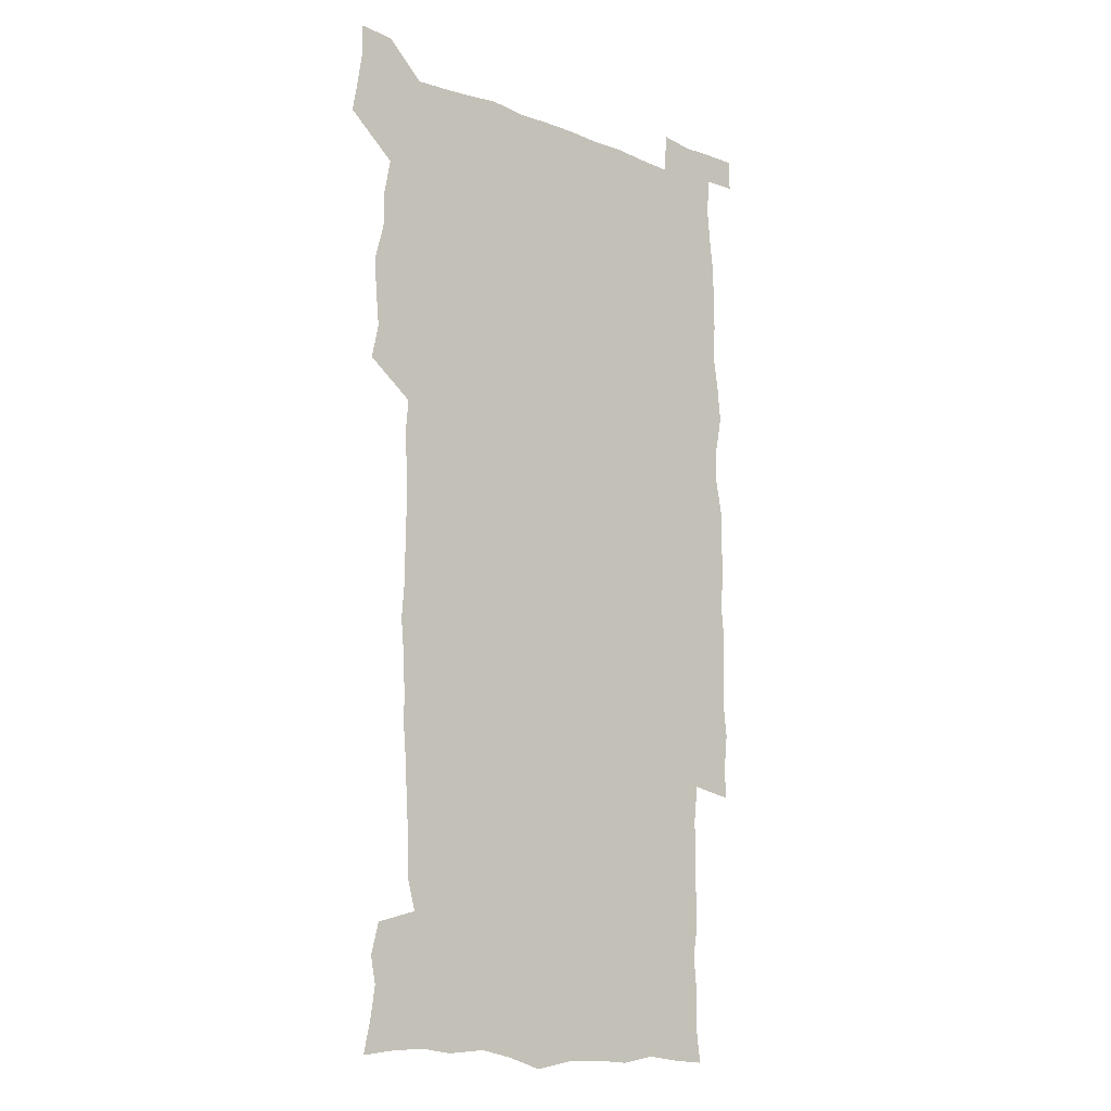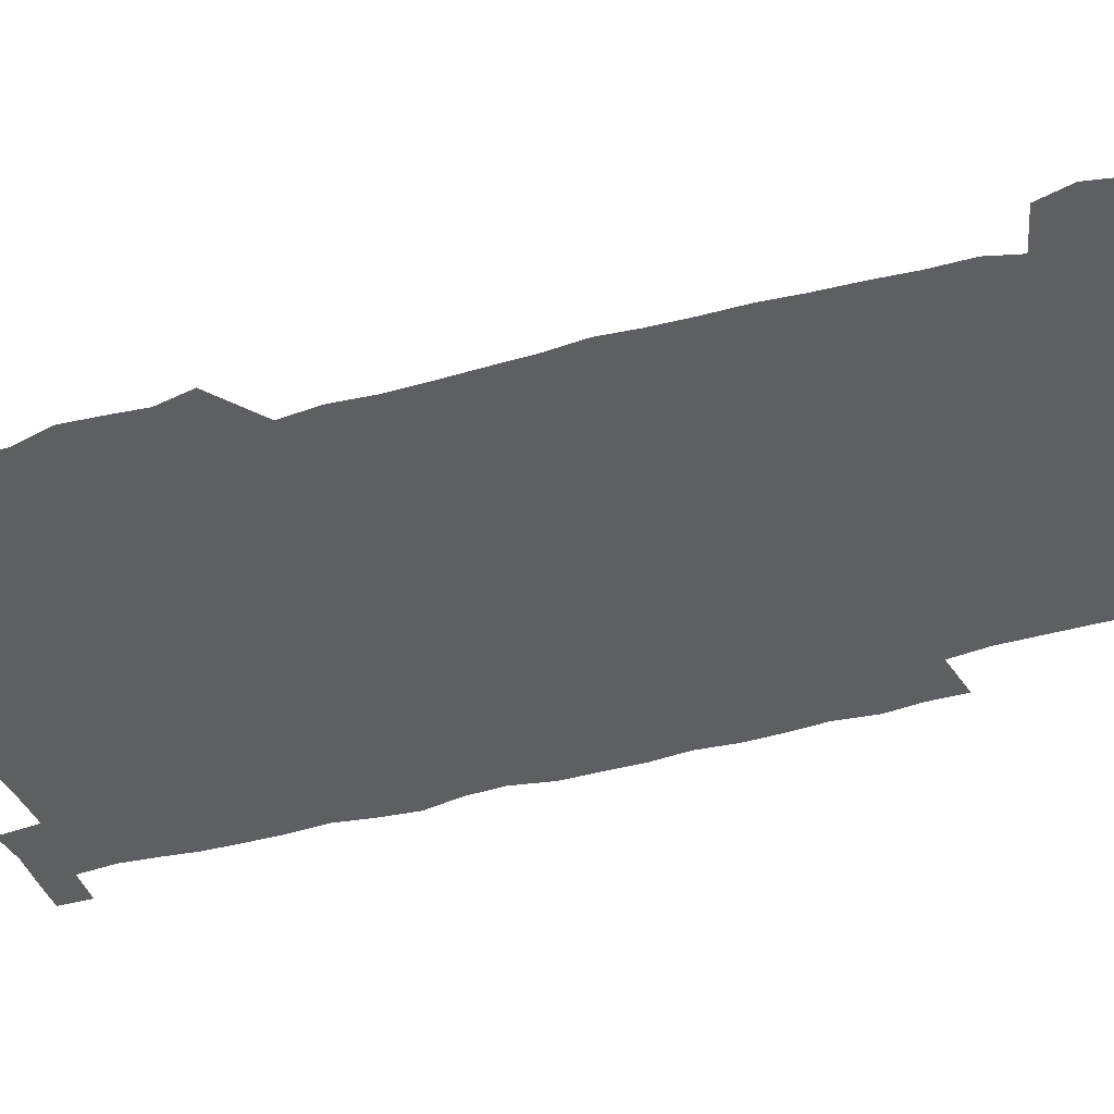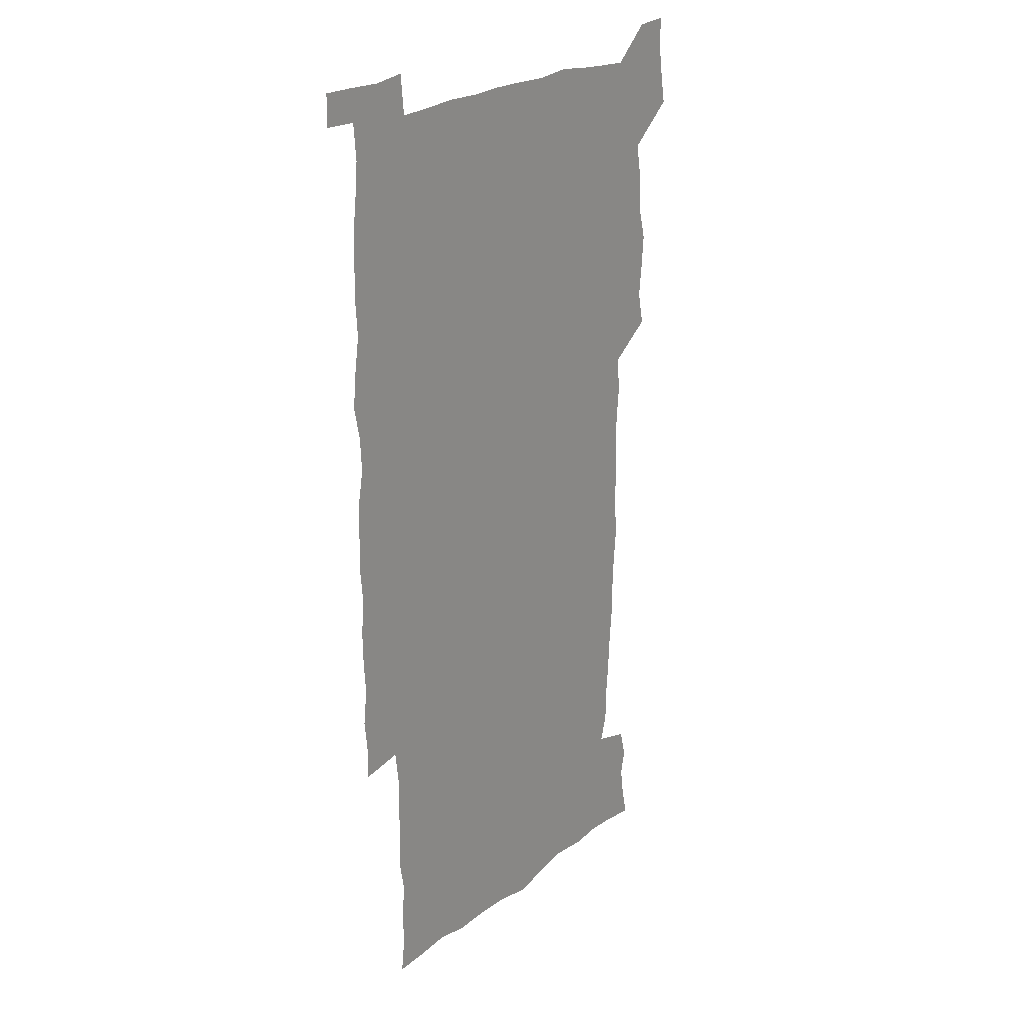
<metadata>
{"format":"obj","ext":"obj","renderer":"f3d","projection":"perspective","resolution":1024,"background":"white","views":[{"elev":-13.6,"azim":-41.1,"up":"+Y"},{"elev":-40.1,"azim":-70.3,"up":"+Z"},{"elev":23.9,"azim":129.6,"up":"+Y"}]}
</metadata>
<code>
v 445.2 559.1 0
v 447.5 572.6 0
v 449.5 586.1 0
v 449.6 600 0
v 461.1 163.3 0
v 464.1 177 0
v 466.1 190.6 0
v 463.8 201.9 0
v 467.2 215.3 0
v 458.1 450.2 0
v 461.2 465.2 0
v 459.8 479.8 0
v 458.7 494.5 0
v 462.8 510.3 0
v 462.9 525.6 0
v 465.8 541.2 0
v 464.8 556.4 0
v 465.6 570.5 0
v 465.7 584.6 0
v 464.6 599 0
v 475.6 165.3 0
v 480.1 179.9 0
v 483.9 194.2 0
v 481.3 205.3 0
v 485.1 220.3 0
v 481.8 232.3 0
v 481.5 248.1 0
v 480.3 263.4 0
v 479.5 279.3 0
v 478.2 294.6 0
v 478.1 310.2 0
v 477.4 325.4 0
v 476.1 340.1 0
v 477.3 355.8 0
v 477.4 371.4 0
v 477.7 387.3 0
v 477.8 403.2 0
v 476.4 419 0
v 477.8 435.2 0
v 476.9 450.4 0
v 479.1 465.6 0
v 477.1 480.5 0
v 480 495.6 0
v 480.7 510.4 0
v 479.6 525.3 0
v 482.7 540 0
v 481.4 555.2 0
v 480.8 569.8 0
v 481 583.6 0
v 490.3 166 0
v 494.6 181 0
v 495.5 194 0
v 497.1 208.2 0
v 499.5 224.1 0
v 496.8 236.9 0
v 498.9 253.7 0
v 497.9 268.4 0
v 498.3 284.2 0
v 498 299.2 0
v 496.7 313.8 0
v 496 328.8 0
v 496 344 0
v 495.3 359 0
v 496.4 374.8 0
v 496.5 390 0
v 495.7 405 0
v 495.9 420.4 0
v 495.7 435.7 0
v 495 450.8 0
v 496.2 466 0
v 496.9 481 0
v 496.5 495.7 0
v 497.8 510.4 0
v 497.5 525.1 0
v 498 539.6 0
v 498.8 553.6 0
v 496.6 569.2 0
v 495 584.4 0
v 504 164.3 0
v 508.4 180.4 0
v 509.3 194.3 0
v 515.3 214.1 0
v 515.3 228 0
v 514.7 242 0
v 513.9 256.1 0
v 513.8 271.2 0
v 514.7 287.1 0
v 512.9 300.9 0
v 512.3 315.7 0
v 512.6 331.1 0
v 511 345.4 0
v 511.6 360.7 0
v 513.5 377 0
v 512.9 391.4 0
v 512.4 406.1 0
v 511.7 421 0
v 512.4 436.3 0
v 512.8 451.4 0
v 512.7 466.2 0
v 513.2 481 0
v 512.9 495.7 0
v 512.7 510.4 0
v 513 524.9 0
v 513 539.4 0
v 513.1 553.7 0
v 512 568.6 0
v 509.4 585.6 0
v 521.4 165.8 0
v 523.9 181.2 0
v 527.3 199.2 0
v 529.3 215.6 0
v 528.8 228.6 0
v 530.6 245.1 0
v 528.8 257.9 0
v 528.9 273 0
v 528.7 287.9 0
v 528.2 302.4 0
v 527 316.6 0
v 528.3 333.1 0
v 528.3 347.8 0
v 527.2 362.1 0
v 527.4 377 0
v 528 392.2 0
v 527.7 406.7 0
v 527.8 421.5 0
v 526.6 436.3 0
v 527.8 451.7 0
v 528.1 466.4 0
v 528.1 481 0
v 528.3 495.6 0
v 528 510.2 0
v 527.8 524.7 0
v 528.7 538.8 0
v 527.8 553.8 0
v 526.5 569.4 0
v 523.7 587.3 0
v 536.1 162.9 0
v 540.2 183.5 0
v 541.6 199.4 0
v 542.5 214.4 0
v 543.6 230.9 0
v 543.7 245.2 0
v 543.1 258.7 0
v 543.4 273.5 0
v 543.5 288.9 0
v 542.9 303.5 0
v 542.4 318.2 0
v 542.4 333.2 0
v 542.6 348.4 0
v 542.3 363 0
v 542.2 377.6 0
v 542.1 392.1 0
v 541.4 406.2 0
v 543.1 422.4 0
v 542.2 436.9 0
v 542.7 451.9 0
v 542.6 466.5 0
v 541.7 481.2 0
v 542.9 495.9 0
v 542.6 510.3 0
v 543.4 524.6 0
v 542.6 539.8 0
v 542.3 554.2 0
v 541.4 569.5 0
v 540 585.8 0
v 551.2 158.4 0
v 554.6 181.3 0
v 555.7 197.8 0
v 556.6 214.8 0
v 557.4 230.9 0
v 557.3 245.1 0
v 557.8 259.9 0
v 557.3 273 0
v 557.7 290.5 0
v 557.1 304.1 0
v 556.8 318.6 0
v 556.7 333.5 0
v 556.7 348.4 0
v 556.6 363.2 0
v 556.5 377.9 0
v 556.7 392.4 0
v 556.9 407.6 0
v 557.1 422.4 0
v 557 437.1 0
v 557.3 452 0
v 557.5 466.6 0
v 557 481.3 0
v 557.6 495.8 0
v 557.2 510.4 0
v 557.4 524.7 0
v 557.3 539.5 0
v 556.9 554.3 0
v 556.5 569.3 0
v 555 586.4 0
v 568.3 161.5 0
v 570 182.5 0
v 570.7 199.7 0
v 571.1 216.6 0
v 571.2 230.4 0
v 571.3 246.4 0
v 571.3 259.8 0
v 571 273.2 0
v 571.3 290.6 0
v 571.5 304.7 0
v 571.2 319 0
v 571.2 334.2 0
v 571 348.8 0
v 570.8 363.6 0
v 570.4 377.4 0
v 571.5 393.5 0
v 571.4 407.9 0
v 571.5 422.3 0
v 571.4 437 0
v 571.5 451.6 0
v 571.7 466.8 0
v 571.7 481.3 0
v 571.8 495.8 0
v 571.7 510.4 0
v 571.5 525.1 0
v 571.9 539.2 0
v 571.4 555.1 0
v 571.3 569.8 0
v 570.4 586.6 0
v 584.8 162.1 0
v 584.8 182.4 0
v 585.5 197.5 0
v 585.2 214.8 0
v 585.2 230.7 0
v 585.5 244.8 0
v 585.1 259.6 0
v 585.2 273.3 0
v 586.1 288.2 0
v 585.6 304.8 0
v 585.4 319 0
v 585.3 334.2 0
v 585.3 349.1 0
v 585 364.1 0
v 585.4 379 0
v 585.4 393.5 0
v 585.4 408.3 0
v 585.8 422.4 0
v 585.8 437.1 0
v 585.8 451.7 0
v 585.9 466.5 0
v 586.1 481.2 0
v 586.1 495.9 0
v 586.1 510.4 0
v 586.1 524.9 0
v 586.2 539.9 0
v 586.5 554.3 0
v 586.3 569.6 0
v 586 585.9 0
v 600.9 161.1 0
v 600 179.8 0
v 600.2 196.8 0
v 599.2 215.4 0
v 599.6 229.5 0
v 599.7 244.1 0
v 599.6 258.9 0
v 599.3 274.9 0
v 600.4 287.8 0
v 599.6 304.6 0
v 599.6 319 0
v 599.8 333.3 0
v 599.4 349.6 0
v 599.3 364.3 0
v 599.4 378.9 0
v 599.6 393.4 0
v 600.1 407.9 0
v 600 422.6 0
v 600.1 437 0
v 600.2 451.5 0
v 600.5 465.9 0
v 600.6 481.2 0
v 600.6 495.9 0
v 600.5 510.4 0
v 600.7 525.2 0
v 600.8 539.7 0
v 601.2 554.7 0
v 601.2 569.6 0
v 601.3 586.4 0
v 616.1 163.9 0
v 613.9 183.7 0
v 615.1 196.2 0
v 613.9 213.2 0
v 613.9 228.2 0
v 614.4 242.5 0
v 614.5 257.5 0
v 614.2 273.3 0
v 614.4 288 0
v 613.4 304.9 0
v 614 318.8 0
v 613.7 334 0
v 614 348.5 0
v 613.7 363.6 0
v 613.9 378.1 0
v 614.1 392.8 0
v 614.2 407.5 0
v 614.6 422.1 0
v 614.5 436.8 0
v 615.1 451.5 0
v 614.5 467.5 0
v 615.5 481.6 0
v 615.1 496.1 0
v 615.2 510.6 0
v 615.4 525.2 0
v 614.7 539.2 0
v 615.9 555.1 0
v 615.8 569.1 0
v 616.4 585.4 0
v 631.8 162.2 0
v 629.1 180.6 0
v 629.7 194.5 0
v 628.6 211 0
v 628.4 226.4 0
v 629.2 240.8 0
v 629.3 256.3 0
v 628.9 272.4 0
v 629 287.8 0
v 627.6 303.8 0
v 628.8 317.7 0
v 628.7 332.6 0
v 628.4 347.7 0
v 628.8 362.3 0
v 628.3 377.5 0
v 629 391.9 0
v 629.6 406.6 0
v 630.2 421.3 0
v 629.8 436.5 0
v 629.7 451.6 0
v 628.6 466.8 0
v 630.6 481.4 0
v 630.4 496 0
v 631.6 511 0
v 630.8 525.7 0
v 630.2 540.3 0
v 630.7 555.1 0
v 630.5 569.5 0
v 631.2 584.8 0
v 632.8 602.4 0
v 646.3 161.5 0
v 644.2 177.9 0
v 644.9 191.5 0
v 643.4 208.2 0
v 645.7 221.7 0
v 645.4 237.2 0
v 645.3 253 0
v 645.2 269.4 0
v 647 284.8 0
v 644.9 300.9 0
v 644.8 315.9 0
v 643.6 331.3 0
v 644.9 345.6 0
v 644.2 360.9 0
v 645.5 375.4 0
v 645.8 390.2 0
v 646.8 405 0
v 645.9 420.5 0
v 646.3 435.5 0
v 645.8 451 0
v 645.9 466.3 0
v 644.7 481.3 0
v 645.5 495.7 0
v 647.3 511.1 0
v 646.1 526.1 0
v 644.8 540.5 0
v 646.5 555.6 0
v 645 570 0
v 645.6 584.8 0
v 647.1 600.6 0
v 665.6 281.3 0
v 665.5 296.2 0
v 667 310.4 0
v 665.2 326.4 0
v 666.2 341.2 0
v 666.4 356.5 0
v 665.1 372.3 0
v 666.4 387.3 0
v 666.1 402.5 0
v 666.1 417.7 0
v 663.1 434.6 0
v 663.8 449.7 0
v 666.7 464.8 0
v 665.3 480.4 0
v 662.9 496 0
v 663.9 511.3 0
v 663.7 526.5 0
v 663.4 541.7 0
v 661.7 556.6 0
v 660.4 571.2 0
v 661.7 587.1 0
v 661.9 601.2 0
v 676.5 587.6 0
v 676.3 601.4 0
f 16 17 1
f 1 17 2
f 17 18 2
f 2 18 3
f 18 19 3
f 3 19 4
f 19 20 4
f 5 21 6
f 21 22 6
f 6 22 7
f 22 23 7
f 7 23 8
f 23 24 8
f 8 24 9
f 24 25 9
f 39 40 10
f 10 40 11
f 40 41 11
f 11 41 12
f 41 42 12
f 12 42 13
f 42 43 13
f 13 43 14
f 43 44 14
f 14 44 15
f 44 45 15
f 15 45 16
f 45 46 16
f 16 46 17
f 46 47 17
f 17 47 18
f 47 48 18
f 18 48 19
f 48 49 19
f 19 49 20
f 21 50 22
f 50 51 22
f 22 51 23
f 51 52 23
f 23 52 24
f 52 53 24
f 24 53 25
f 53 54 25
f 25 54 26
f 54 55 26
f 26 55 27
f 55 56 27
f 27 56 28
f 56 57 28
f 28 57 29
f 57 58 29
f 29 58 30
f 58 59 30
f 30 59 31
f 59 60 31
f 31 60 32
f 60 61 32
f 32 61 33
f 61 62 33
f 33 62 34
f 62 63 34
f 34 63 35
f 63 64 35
f 35 64 36
f 64 65 36
f 36 65 37
f 65 66 37
f 37 66 38
f 66 67 38
f 38 67 39
f 67 68 39
f 39 68 40
f 68 69 40
f 40 69 41
f 69 70 41
f 41 70 42
f 70 71 42
f 42 71 43
f 71 72 43
f 43 72 44
f 72 73 44
f 44 73 45
f 73 74 45
f 45 74 46
f 74 75 46
f 46 75 47
f 75 76 47
f 47 76 48
f 76 77 48
f 48 77 49
f 77 78 49
f 50 79 51
f 79 80 51
f 51 80 52
f 80 81 52
f 52 81 53
f 81 82 53
f 53 82 54
f 82 83 54
f 54 83 55
f 83 84 55
f 55 84 56
f 84 85 56
f 56 85 57
f 85 86 57
f 57 86 58
f 86 87 58
f 58 87 59
f 87 88 59
f 59 88 60
f 88 89 60
f 60 89 61
f 89 90 61
f 61 90 62
f 90 91 62
f 62 91 63
f 91 92 63
f 63 92 64
f 92 93 64
f 64 93 65
f 93 94 65
f 65 94 66
f 94 95 66
f 66 95 67
f 95 96 67
f 67 96 68
f 96 97 68
f 68 97 69
f 97 98 69
f 69 98 70
f 98 99 70
f 70 99 71
f 99 100 71
f 71 100 72
f 100 101 72
f 72 101 73
f 101 102 73
f 73 102 74
f 102 103 74
f 74 103 75
f 103 104 75
f 75 104 76
f 104 105 76
f 76 105 77
f 105 106 77
f 77 106 78
f 106 107 78
f 79 108 80
f 108 109 80
f 80 109 81
f 109 110 81
f 81 110 82
f 110 111 82
f 82 111 83
f 111 112 83
f 83 112 84
f 112 113 84
f 84 113 85
f 113 114 85
f 85 114 86
f 114 115 86
f 86 115 87
f 115 116 87
f 87 116 88
f 116 117 88
f 88 117 89
f 117 118 89
f 89 118 90
f 118 119 90
f 90 119 91
f 119 120 91
f 91 120 92
f 120 121 92
f 92 121 93
f 121 122 93
f 93 122 94
f 122 123 94
f 94 123 95
f 123 124 95
f 95 124 96
f 124 125 96
f 96 125 97
f 125 126 97
f 97 126 98
f 126 127 98
f 98 127 99
f 127 128 99
f 99 128 100
f 128 129 100
f 100 129 101
f 129 130 101
f 101 130 102
f 130 131 102
f 102 131 103
f 131 132 103
f 103 132 104
f 132 133 104
f 104 133 105
f 133 134 105
f 105 134 106
f 134 135 106
f 106 135 107
f 135 136 107
f 108 137 109
f 137 138 109
f 109 138 110
f 138 139 110
f 110 139 111
f 139 140 111
f 111 140 112
f 140 141 112
f 112 141 113
f 141 142 113
f 113 142 114
f 142 143 114
f 114 143 115
f 143 144 115
f 115 144 116
f 144 145 116
f 116 145 117
f 145 146 117
f 117 146 118
f 146 147 118
f 118 147 119
f 147 148 119
f 119 148 120
f 148 149 120
f 120 149 121
f 149 150 121
f 121 150 122
f 150 151 122
f 122 151 123
f 151 152 123
f 123 152 124
f 152 153 124
f 124 153 125
f 153 154 125
f 125 154 126
f 154 155 126
f 126 155 127
f 155 156 127
f 127 156 128
f 156 157 128
f 128 157 129
f 157 158 129
f 129 158 130
f 158 159 130
f 130 159 131
f 159 160 131
f 131 160 132
f 160 161 132
f 132 161 133
f 161 162 133
f 133 162 134
f 162 163 134
f 134 163 135
f 163 164 135
f 135 164 136
f 164 165 136
f 137 166 138
f 166 167 138
f 138 167 139
f 167 168 139
f 139 168 140
f 168 169 140
f 140 169 141
f 169 170 141
f 141 170 142
f 170 171 142
f 142 171 143
f 171 172 143
f 143 172 144
f 172 173 144
f 144 173 145
f 173 174 145
f 145 174 146
f 174 175 146
f 146 175 147
f 175 176 147
f 147 176 148
f 176 177 148
f 148 177 149
f 177 178 149
f 149 178 150
f 178 179 150
f 150 179 151
f 179 180 151
f 151 180 152
f 180 181 152
f 152 181 153
f 181 182 153
f 153 182 154
f 182 183 154
f 154 183 155
f 183 184 155
f 155 184 156
f 184 185 156
f 156 185 157
f 185 186 157
f 157 186 158
f 186 187 158
f 158 187 159
f 187 188 159
f 159 188 160
f 188 189 160
f 160 189 161
f 189 190 161
f 161 190 162
f 190 191 162
f 162 191 163
f 191 192 163
f 163 192 164
f 192 193 164
f 164 193 165
f 193 194 165
f 166 195 167
f 195 196 167
f 167 196 168
f 196 197 168
f 168 197 169
f 197 198 169
f 169 198 170
f 198 199 170
f 170 199 171
f 199 200 171
f 171 200 172
f 200 201 172
f 172 201 173
f 201 202 173
f 173 202 174
f 202 203 174
f 174 203 175
f 203 204 175
f 175 204 176
f 204 205 176
f 176 205 177
f 205 206 177
f 177 206 178
f 206 207 178
f 178 207 179
f 207 208 179
f 179 208 180
f 208 209 180
f 180 209 181
f 209 210 181
f 181 210 182
f 210 211 182
f 182 211 183
f 211 212 183
f 183 212 184
f 212 213 184
f 184 213 185
f 213 214 185
f 185 214 186
f 214 215 186
f 186 215 187
f 215 216 187
f 187 216 188
f 216 217 188
f 188 217 189
f 217 218 189
f 189 218 190
f 218 219 190
f 190 219 191
f 219 220 191
f 191 220 192
f 220 221 192
f 192 221 193
f 221 222 193
f 193 222 194
f 222 223 194
f 195 224 196
f 224 225 196
f 196 225 197
f 225 226 197
f 197 226 198
f 226 227 198
f 198 227 199
f 227 228 199
f 199 228 200
f 228 229 200
f 200 229 201
f 229 230 201
f 201 230 202
f 230 231 202
f 202 231 203
f 231 232 203
f 203 232 204
f 232 233 204
f 204 233 205
f 233 234 205
f 205 234 206
f 234 235 206
f 206 235 207
f 235 236 207
f 207 236 208
f 236 237 208
f 208 237 209
f 237 238 209
f 209 238 210
f 238 239 210
f 210 239 211
f 239 240 211
f 211 240 212
f 240 241 212
f 212 241 213
f 241 242 213
f 213 242 214
f 242 243 214
f 214 243 215
f 243 244 215
f 215 244 216
f 244 245 216
f 216 245 217
f 245 246 217
f 217 246 218
f 246 247 218
f 218 247 219
f 247 248 219
f 219 248 220
f 248 249 220
f 220 249 221
f 249 250 221
f 221 250 222
f 250 251 222
f 222 251 223
f 251 252 223
f 224 253 225
f 253 254 225
f 225 254 226
f 254 255 226
f 226 255 227
f 255 256 227
f 227 256 228
f 256 257 228
f 228 257 229
f 257 258 229
f 229 258 230
f 258 259 230
f 230 259 231
f 259 260 231
f 231 260 232
f 260 261 232
f 232 261 233
f 261 262 233
f 233 262 234
f 262 263 234
f 234 263 235
f 263 264 235
f 235 264 236
f 264 265 236
f 236 265 237
f 265 266 237
f 237 266 238
f 266 267 238
f 238 267 239
f 267 268 239
f 239 268 240
f 268 269 240
f 240 269 241
f 269 270 241
f 241 270 242
f 270 271 242
f 242 271 243
f 271 272 243
f 243 272 244
f 272 273 244
f 244 273 245
f 273 274 245
f 245 274 246
f 274 275 246
f 246 275 247
f 275 276 247
f 247 276 248
f 276 277 248
f 248 277 249
f 277 278 249
f 249 278 250
f 278 279 250
f 250 279 251
f 279 280 251
f 251 280 252
f 280 281 252
f 253 282 254
f 282 283 254
f 254 283 255
f 283 284 255
f 255 284 256
f 284 285 256
f 256 285 257
f 285 286 257
f 257 286 258
f 286 287 258
f 258 287 259
f 287 288 259
f 259 288 260
f 288 289 260
f 260 289 261
f 289 290 261
f 261 290 262
f 290 291 262
f 262 291 263
f 291 292 263
f 263 292 264
f 292 293 264
f 264 293 265
f 293 294 265
f 265 294 266
f 294 295 266
f 266 295 267
f 295 296 267
f 267 296 268
f 296 297 268
f 268 297 269
f 297 298 269
f 269 298 270
f 298 299 270
f 270 299 271
f 299 300 271
f 271 300 272
f 300 301 272
f 272 301 273
f 301 302 273
f 273 302 274
f 302 303 274
f 274 303 275
f 303 304 275
f 275 304 276
f 304 305 276
f 276 305 277
f 305 306 277
f 277 306 278
f 306 307 278
f 278 307 279
f 307 308 279
f 279 308 280
f 308 309 280
f 280 309 281
f 309 310 281
f 282 311 283
f 311 312 283
f 283 312 284
f 312 313 284
f 284 313 285
f 313 314 285
f 285 314 286
f 314 315 286
f 286 315 287
f 315 316 287
f 287 316 288
f 316 317 288
f 288 317 289
f 317 318 289
f 289 318 290
f 318 319 290
f 290 319 291
f 319 320 291
f 291 320 292
f 320 321 292
f 292 321 293
f 321 322 293
f 293 322 294
f 322 323 294
f 294 323 295
f 323 324 295
f 295 324 296
f 324 325 296
f 296 325 297
f 325 326 297
f 297 326 298
f 326 327 298
f 298 327 299
f 327 328 299
f 299 328 300
f 328 329 300
f 300 329 301
f 329 330 301
f 301 330 302
f 330 331 302
f 302 331 303
f 331 332 303
f 303 332 304
f 332 333 304
f 304 333 305
f 333 334 305
f 305 334 306
f 334 335 306
f 306 335 307
f 335 336 307
f 307 336 308
f 336 337 308
f 308 337 309
f 337 338 309
f 309 338 310
f 338 339 310
f 311 341 312
f 341 342 312
f 312 342 313
f 342 343 313
f 313 343 314
f 343 344 314
f 314 344 315
f 344 345 315
f 315 345 316
f 345 346 316
f 316 346 317
f 346 347 317
f 317 347 318
f 347 348 318
f 318 348 319
f 348 349 319
f 319 349 320
f 349 350 320
f 320 350 321
f 350 351 321
f 321 351 322
f 351 352 322
f 322 352 323
f 352 353 323
f 323 353 324
f 353 354 324
f 324 354 325
f 354 355 325
f 325 355 326
f 355 356 326
f 326 356 327
f 356 357 327
f 327 357 328
f 357 358 328
f 328 358 329
f 358 359 329
f 329 359 330
f 359 360 330
f 330 360 331
f 360 361 331
f 331 361 332
f 361 362 332
f 332 362 333
f 362 363 333
f 333 363 334
f 363 364 334
f 334 364 335
f 364 365 335
f 335 365 336
f 365 366 336
f 336 366 337
f 366 367 337
f 337 367 338
f 367 368 338
f 338 368 339
f 368 369 339
f 339 369 340
f 369 370 340
f 349 371 350
f 371 372 350
f 350 372 351
f 372 373 351
f 351 373 352
f 373 374 352
f 352 374 353
f 374 375 353
f 353 375 354
f 375 376 354
f 354 376 355
f 376 377 355
f 355 377 356
f 377 378 356
f 356 378 357
f 378 379 357
f 357 379 358
f 379 380 358
f 358 380 359
f 380 381 359
f 359 381 360
f 381 382 360
f 360 382 361
f 382 383 361
f 361 383 362
f 383 384 362
f 362 384 363
f 384 385 363
f 363 385 364
f 385 386 364
f 364 386 365
f 386 387 365
f 365 387 366
f 387 388 366
f 366 388 367
f 388 389 367
f 367 389 368
f 389 390 368
f 368 390 369
f 390 391 369
f 369 391 370
f 391 392 370
f 391 393 392
f 393 394 392

</code>
